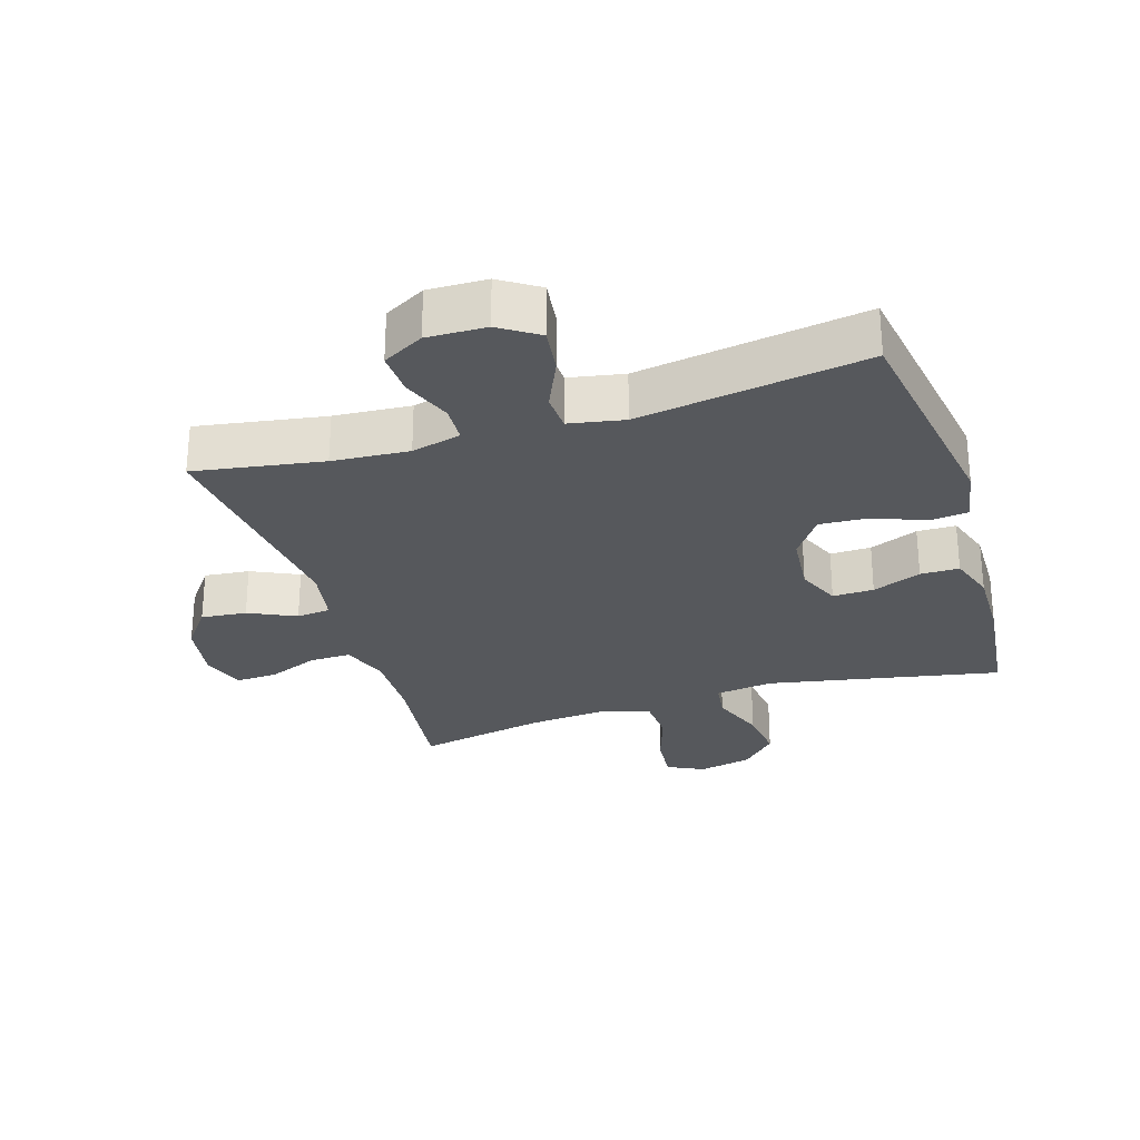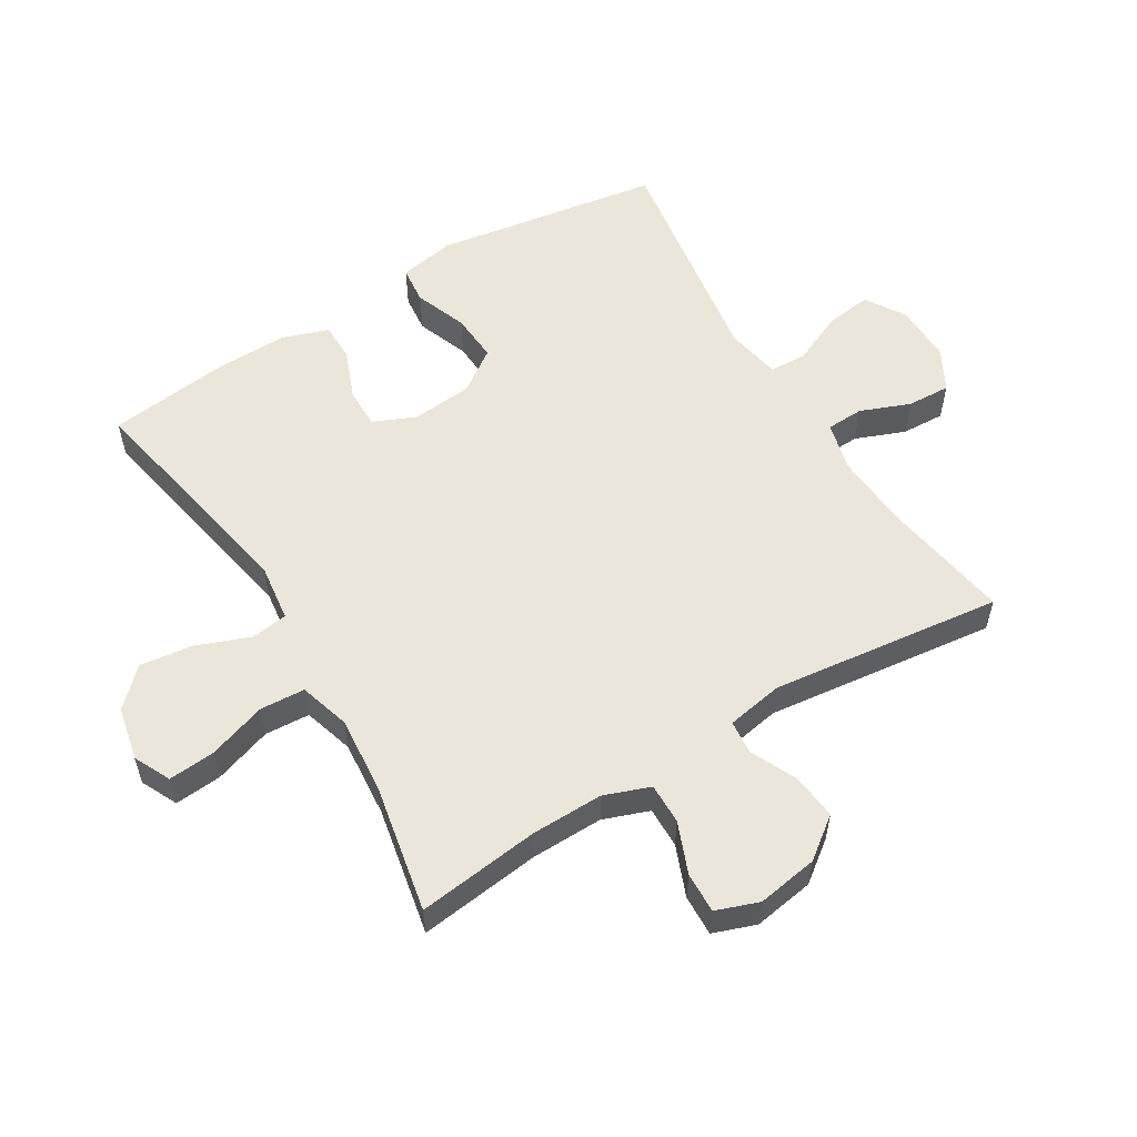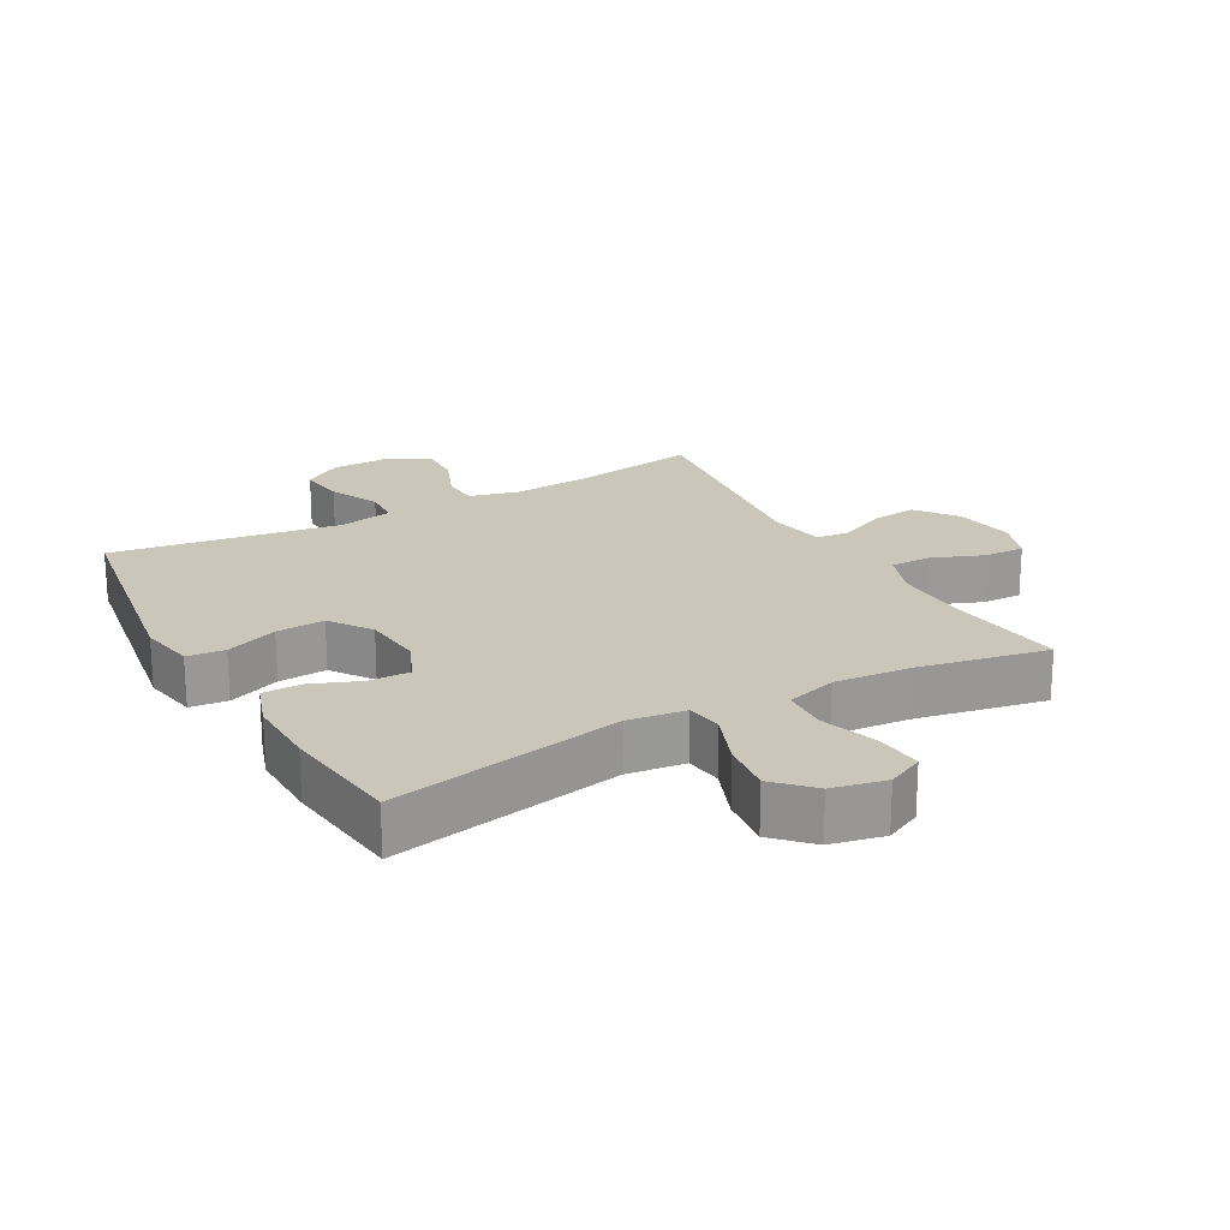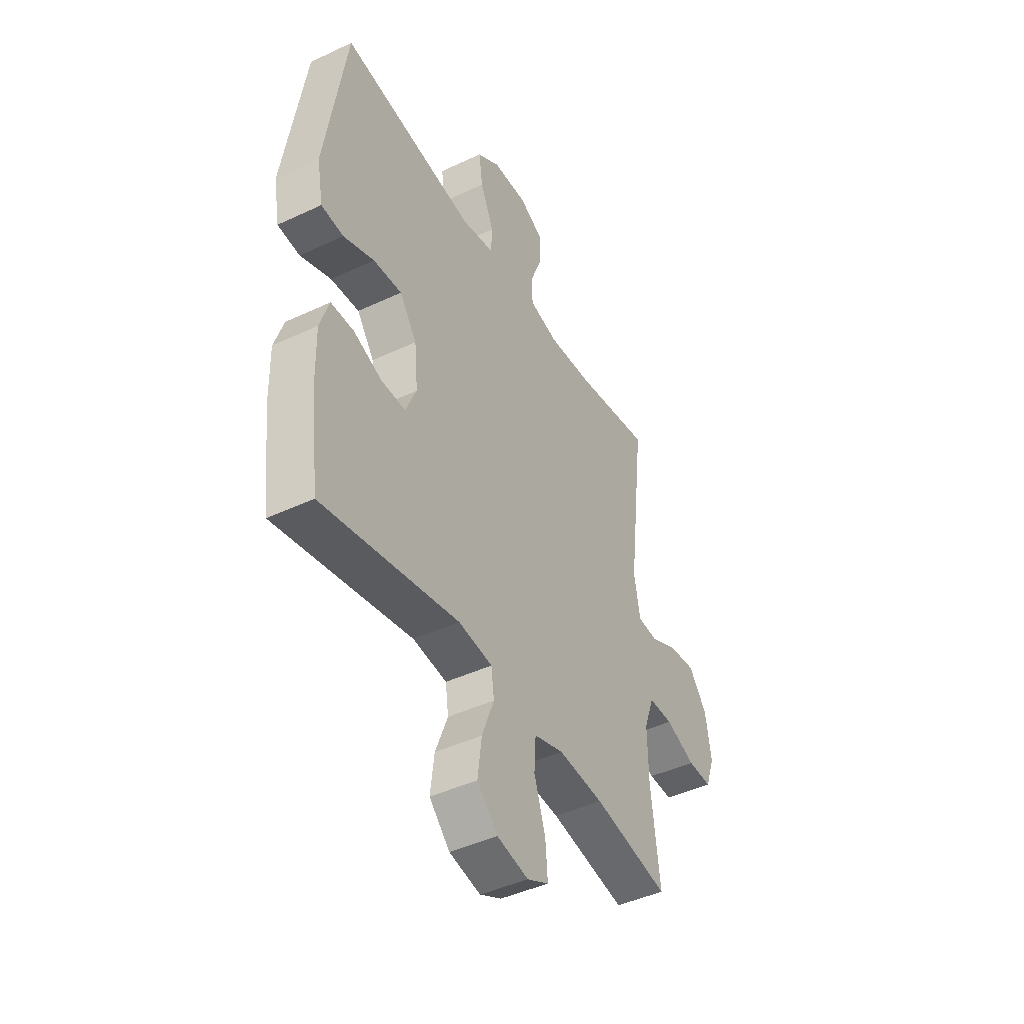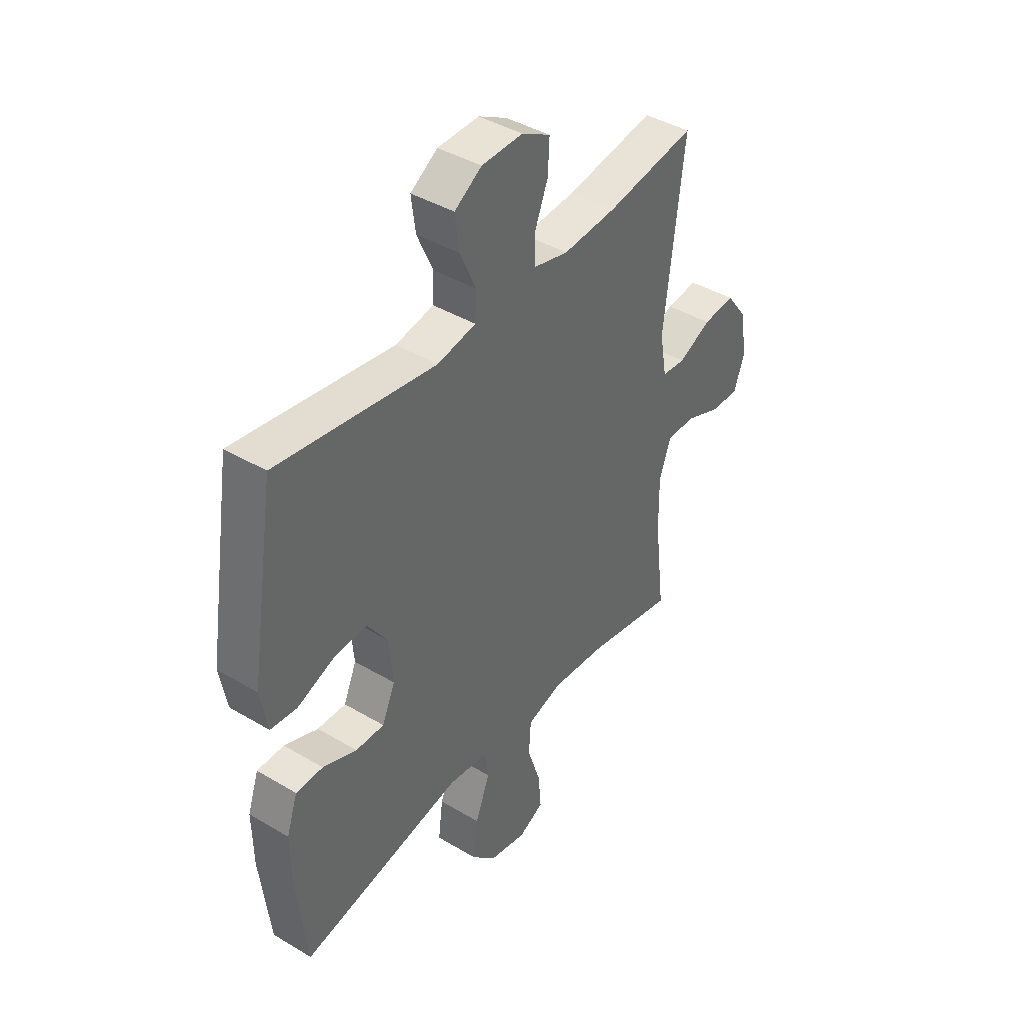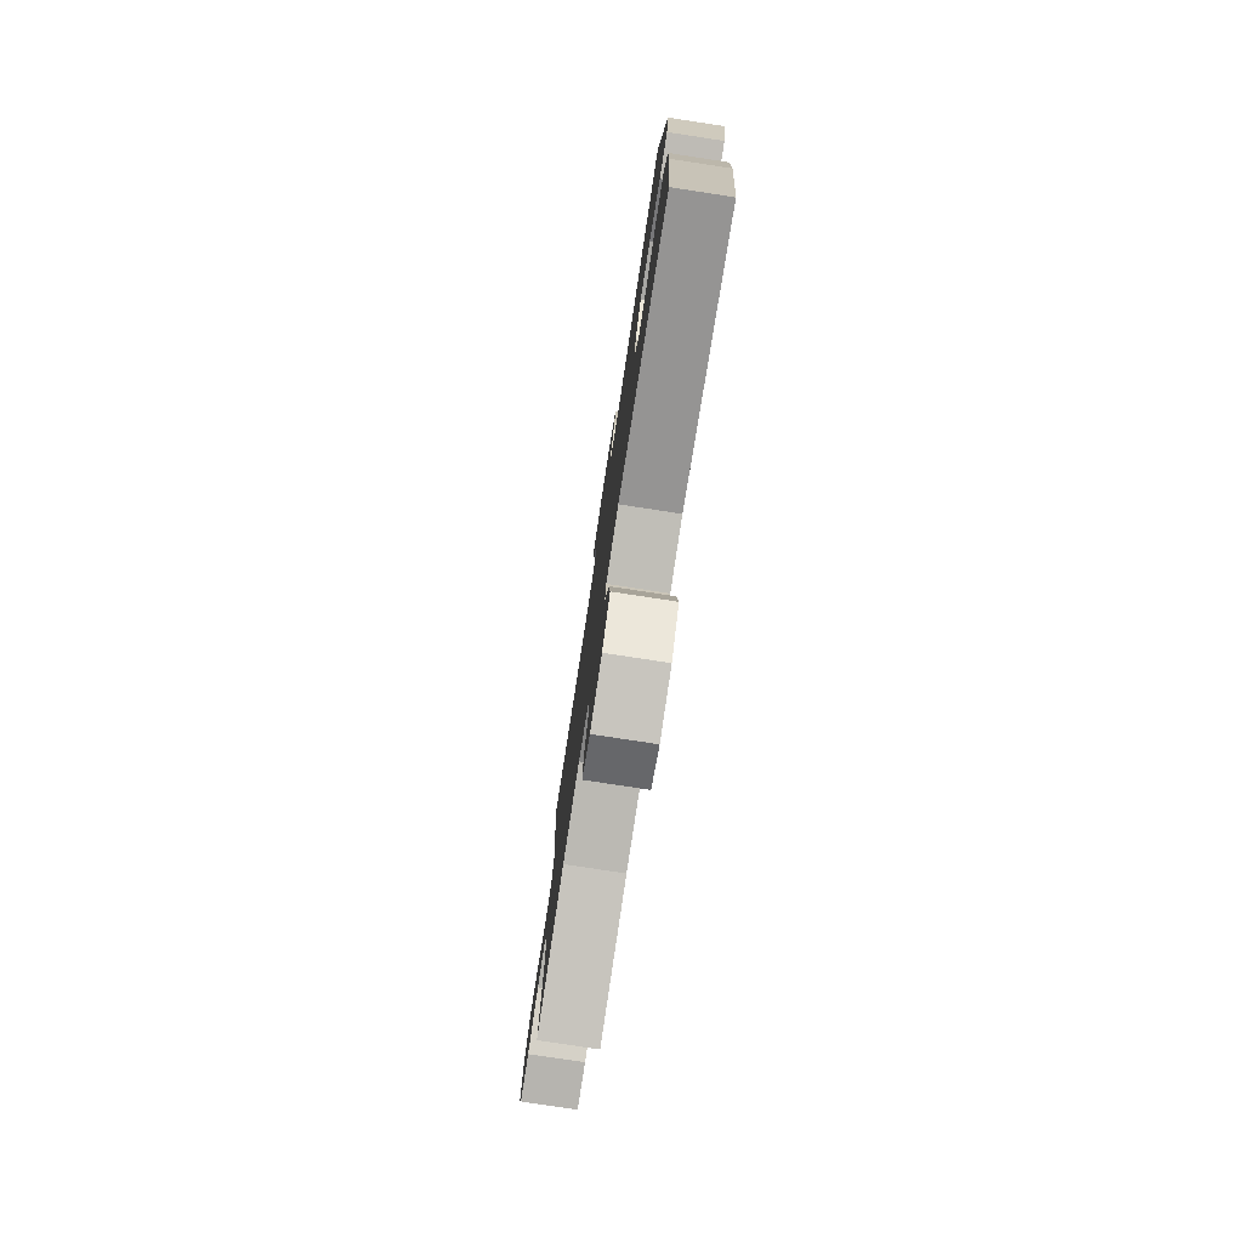
<metadata>
{"format":"obj","ext":"obj","renderer":"f3d","projection":"perspective","resolution":1024,"background":"white","views":[{"elev":-28.2,"azim":17.4,"up":"+Y"},{"elev":56.4,"azim":-121.2,"up":"+Y"},{"elev":21.1,"azim":150.9,"up":"+Y"},{"elev":-43.8,"azim":119.0,"up":"+Z"},{"elev":41.4,"azim":125.9,"up":"+Z"},{"elev":-78.4,"azim":81.3,"up":"+Z"}]}
</metadata>
<code>
o path404_path404.001
v -0.4295 0.0375 0.1288
v -0.4456 0.0375 0.03849
v -0.4994 0.0375 0.03376
v -0.5743 0.0375 0.06867
v -0.6467 0.0375 0.07639
v -0.6956 0.0375 0.01149
v -0.7113 0.0375 -0.08583
v -0.6868 0.0375 -0.1539
v -0.6216 0.0375 -0.1517
v -0.5406 0.0375 -0.1197
v -0.4751 0.0375 -0.1191
v -0.4483 0.0375 -0.1925
v -0.4501 0.0375 -0.3082
v -0.474 0.0375 -0.5032
v -0.2689 0.0375 -0.4635
v -0.1461 0.0375 -0.4534
v -0.0659 0.0375 -0.4777
v -0.06146 0.0375 -0.5497
v -0.092 0.0375 -0.642
v -0.09817 0.0375 -0.7173
v -0.03995 0.0375 -0.7458
v 0.04534 0.0375 -0.7276
v 0.101 0.0375 -0.6709
v 0.09052 0.0375 -0.5869
v 0.05738 0.0375 -0.501
v 0.06525 0.0375 -0.4423
v 0.1575 0.0375 -0.4306
v 0.5279 0.0375 -0.5032
v 0.5507 0.0375 -0.3095
v 0.5526 0.0375 -0.1943
v 0.5276 0.0375 -0.1207
v 0.4659 0.0375 -0.12
v 0.3884 0.0375 -0.1504
v 0.3232 0.0375 -0.1516
v 0.2935 0.0375 -0.08336
v 0.3028 0.0375 0.01387
v 0.3491 0.0375 0.07971
v 0.4261 0.0375 0.07461
v 0.5093 0.0375 0.04265
v 0.5693 0.0375 0.04879
v 0.5853 0.0375 0.1377
v 0.5279 0.0375 0.4985
v 0.1652 0.0375 0.4443
v 0.07747 0.0375 0.4611
v 0.07458 0.0375 0.5207
v 0.1111 0.0375 0.602
v 0.1208 0.0375 0.6752
v 0.05878 0.0375 0.7156
v -0.03539 0.0375 0.718
v -0.101 0.0375 0.6823
v -0.09758 0.0375 0.6131
v -0.06638 0.0375 0.5343
v -0.06887 0.0375 0.4749
v -0.1476 0.0375 0.4554
v -0.2696 0.0375 0.4645
v -0.474 0.0375 0.4985
v -0.4295 -0.0375 0.1288
v -0.4456 -0.0375 0.03849
v -0.4994 -0.0375 0.03376
v -0.5743 -0.0375 0.06867
v -0.6467 -0.0375 0.07639
v -0.6956 -0.0375 0.01149
v -0.7113 -0.0375 -0.08583
v -0.6868 -0.0375 -0.1539
v -0.6216 -0.0375 -0.1517
v -0.5406 -0.0375 -0.1197
v -0.4751 -0.0375 -0.1191
v -0.4483 -0.0375 -0.1925
v -0.4501 -0.0375 -0.3082
v -0.474 -0.0375 -0.5032
v -0.2689 -0.0375 -0.4635
v -0.1461 -0.0375 -0.4534
v -0.0659 -0.0375 -0.4777
v -0.06146 -0.0375 -0.5497
v -0.092 -0.0375 -0.642
v -0.09817 -0.0375 -0.7173
v -0.03995 -0.0375 -0.7458
v 0.04534 -0.0375 -0.7276
v 0.101 -0.0375 -0.6709
v 0.09052 -0.0375 -0.5869
v 0.05738 -0.0375 -0.501
v 0.06525 -0.0375 -0.4423
v 0.1575 -0.0375 -0.4306
v 0.5279 -0.0375 -0.5032
v 0.5507 -0.0375 -0.3095
v 0.5526 -0.0375 -0.1943
v 0.5276 -0.0375 -0.1207
v 0.4659 -0.0375 -0.12
v 0.3884 -0.0375 -0.1504
v 0.3232 -0.0375 -0.1516
v 0.2935 -0.0375 -0.08336
v 0.3028 -0.0375 0.01387
v 0.3491 -0.0375 0.07971
v 0.4261 -0.0375 0.07461
v 0.5093 -0.0375 0.04265
v 0.5693 -0.0375 0.04879
v 0.5853 -0.0375 0.1377
v 0.5279 -0.0375 0.4985
v 0.1652 -0.0375 0.4443
v 0.07747 -0.0375 0.4611
v 0.07458 -0.0375 0.5207
v 0.1111 -0.0375 0.602
v 0.1208 -0.0375 0.6752
v 0.05878 -0.0375 0.7156
v -0.03539 -0.0375 0.718
v -0.101 -0.0375 0.6823
v -0.09758 -0.0375 0.6131
v -0.06638 -0.0375 0.5343
v -0.06887 -0.0375 0.4749
v -0.1476 -0.0375 0.4554
v -0.2696 -0.0375 0.4645
v -0.474 -0.0375 0.4985
v -0.09817 0.0375 -0.7173
v -0.09817 0.0375 -0.7173
v -0.03995 0.0375 -0.7458
v 0.04534 0.0375 -0.7276
v 0.101 0.0375 -0.6709
v -0.092 0.0375 -0.642
v 0.09052 0.0375 -0.5869
v -0.06146 0.0375 -0.5497
v 0.05738 0.0375 -0.501
v -0.0659 0.0375 -0.4777
v -0.0659 0.0375 -0.4777
v 0.06525 0.0375 -0.4423
v 0.06525 0.0375 -0.4423
v -0.474 0.0375 -0.5032
v -0.474 0.0375 -0.5032
v -0.2689 0.0375 -0.4635
v -0.1461 0.0375 -0.4534
v 0.1575 0.0375 -0.4306
v 0.5279 0.0375 -0.5032
v 0.5279 0.0375 -0.5032
v 0.5507 0.0375 -0.3095
v -0.4501 0.0375 -0.3082
v 0.5526 0.0375 -0.1943
v -0.4483 0.0375 -0.1925
v 0.5276 0.0375 -0.1207
v 0.5276 0.0375 -0.1207
v -0.4751 0.0375 -0.1191
v -0.4751 0.0375 -0.1191
v 0.3884 0.0375 -0.1504
v 0.3232 0.0375 -0.1516
v 0.3232 0.0375 -0.1516
v -0.7113 0.0375 -0.08583
v -0.6868 0.0375 -0.1539
v -0.6868 0.0375 -0.1539
v -0.6216 0.0375 -0.1517
v -0.5406 0.0375 -0.1197
v 0.2935 0.0375 -0.08336
v 0.4659 0.0375 -0.12
v -0.6956 0.0375 0.01149
v 0.3028 0.0375 0.01387
v -0.6467 0.0375 0.07639
v 0.3491 0.0375 0.07971
v -0.5743 0.0375 0.06867
v -0.4994 0.0375 0.03376
v -0.4456 0.0375 0.03849
v -0.4456 0.0375 0.03849
v -0.4295 0.0375 0.1288
v 0.4261 0.0375 0.07461
v 0.5093 0.0375 0.04265
v 0.5693 0.0375 0.04879
v 0.5693 0.0375 0.04879
v 0.5853 0.0375 0.1377
v 0.1652 0.0375 0.4443
v 0.07747 0.0375 0.4611
v 0.07747 0.0375 0.4611
v -0.1476 0.0375 0.4554
v -0.2696 0.0375 0.4645
v -0.06887 0.0375 0.4749
v -0.06887 0.0375 0.4749
v 0.07458 0.0375 0.5207
v -0.474 0.0375 0.4985
v -0.474 0.0375 0.4985
v 0.5279 0.0375 0.4985
v 0.5279 0.0375 0.4985
v -0.06638 0.0375 0.5343
v 0.1111 0.0375 0.602
v -0.09758 0.0375 0.6131
v 0.1208 0.0375 0.6752
v 0.1208 0.0375 0.6752
v -0.101 0.0375 0.6823
v -0.101 0.0375 0.6823
v 0.05878 0.0375 0.7156
v -0.03539 0.0375 0.718
v -0.09817 -0.0375 -0.7173
v -0.09817 -0.0375 -0.7173
v -0.03995 -0.0375 -0.7458
v 0.04534 -0.0375 -0.7276
v 0.101 -0.0375 -0.6709
v -0.092 -0.0375 -0.642
v 0.09052 -0.0375 -0.5869
v -0.06146 -0.0375 -0.5497
v 0.05738 -0.0375 -0.501
v -0.0659 -0.0375 -0.4777
v -0.0659 -0.0375 -0.4777
v 0.06525 -0.0375 -0.4423
v 0.06525 -0.0375 -0.4423
v -0.474 -0.0375 -0.5032
v -0.474 -0.0375 -0.5032
v -0.2689 -0.0375 -0.4635
v -0.1461 -0.0375 -0.4534
v 0.1575 -0.0375 -0.4306
v 0.5279 -0.0375 -0.5032
v 0.5279 -0.0375 -0.5032
v 0.5507 -0.0375 -0.3095
v -0.4501 -0.0375 -0.3082
v 0.5526 -0.0375 -0.1943
v -0.4483 -0.0375 -0.1925
v 0.5276 -0.0375 -0.1207
v 0.5276 -0.0375 -0.1207
v -0.4751 -0.0375 -0.1191
v -0.4751 -0.0375 -0.1191
v 0.3884 -0.0375 -0.1504
v 0.3232 -0.0375 -0.1516
v 0.3232 -0.0375 -0.1516
v -0.7113 -0.0375 -0.08583
v -0.6868 -0.0375 -0.1539
v -0.6868 -0.0375 -0.1539
v -0.6216 -0.0375 -0.1517
v -0.5406 -0.0375 -0.1197
v 0.2935 -0.0375 -0.08336
v 0.4659 -0.0375 -0.12
v -0.6956 -0.0375 0.01149
v 0.3028 -0.0375 0.01387
v -0.6467 -0.0375 0.07639
v 0.3491 -0.0375 0.07971
v -0.5743 -0.0375 0.06867
v -0.4994 -0.0375 0.03376
v -0.4456 -0.0375 0.03849
v -0.4456 -0.0375 0.03849
v -0.4295 -0.0375 0.1288
v 0.4261 -0.0375 0.07461
v 0.5093 -0.0375 0.04265
v 0.5693 -0.0375 0.04879
v 0.5693 -0.0375 0.04879
v 0.5853 -0.0375 0.1377
v 0.1652 -0.0375 0.4443
v 0.07747 -0.0375 0.4611
v 0.07747 -0.0375 0.4611
v -0.1476 -0.0375 0.4554
v -0.2696 -0.0375 0.4645
v -0.06887 -0.0375 0.4749
v -0.06887 -0.0375 0.4749
v 0.07458 -0.0375 0.5207
v -0.474 -0.0375 0.4985
v -0.474 -0.0375 0.4985
v 0.5279 -0.0375 0.4985
v 0.5279 -0.0375 0.4985
v -0.06638 -0.0375 0.5343
v 0.1111 -0.0375 0.602
v -0.09758 -0.0375 0.6131
v 0.1208 -0.0375 0.6752
v 0.1208 -0.0375 0.6752
v -0.101 -0.0375 0.6823
v -0.101 -0.0375 0.6823
v 0.05878 -0.0375 0.7156
v -0.03539 -0.0375 0.718
f 202 230 209
f 222 230 202
f 201 207 199
f 192 189 190
f 206 203 204
f 214 208 223
f 232 241 242
f 243 245 250
f 189 192 191
f 258 251 257
f 208 214 206
f 250 251 252
f 251 250 245
f 212 229 221
f 194 195 193
f 225 232 230
f 241 232 225
f 235 237 234
f 203 215 222
f 227 238 225
f 238 227 248
f 234 237 233
f 197 195 194
f 209 230 212
f 220 217 218
f 239 245 243
f 252 258 255
f 252 251 258
f 248 233 237
f 197 202 195
f 228 221 229
f 206 215 203
f 239 243 241
f 224 228 226
f 202 209 201
f 201 209 207
f 225 239 241
f 233 248 227
f 194 193 192
f 197 222 202
f 188 191 186
f 206 214 215
f 230 229 212
f 221 224 220
f 220 224 217
f 232 242 246
f 225 238 239
f 203 222 197
f 257 251 253
f 224 221 228
f 189 191 188
f 225 230 222
f 191 192 193
f 223 208 210
f 114 21 77 187
f 21 22 78 77
f 22 23 79 78
f 19 20 76 75
f 23 24 80 79
f 18 19 75 74
f 24 25 81 80
f 123 18 74 196
f 25 125 198 81
f 127 15 71 200
f 16 17 73 72
f 15 16 72 71
f 27 132 205 83
f 26 27 83 82
f 28 29 85 84
f 13 14 70 69
f 29 30 86 85
f 12 13 69 68
f 30 138 211 86
f 140 12 68 213
f 33 143 216 89
f 7 146 219 63
f 8 9 65 64
f 9 10 66 65
f 34 35 91 90
f 32 33 89 88
f 31 32 88 87
f 10 11 67 66
f 6 7 63 62
f 35 36 92 91
f 5 6 62 61
f 36 37 93 92
f 4 5 61 60
f 3 4 60 59
f 158 3 59 231
f 1 2 58 57
f 38 39 95 94
f 39 163 236 95
f 40 41 97 96
f 37 38 94 93
f 43 167 240 99
f 54 55 111 110
f 171 54 110 244
f 44 45 101 100
f 174 1 57 247
f 55 56 112 111
f 176 43 99 249
f 41 42 98 97
f 52 53 109 108
f 45 46 102 101
f 51 52 108 107
f 46 181 254 102
f 183 51 107 256
f 47 48 104 103
f 49 50 106 105
f 48 49 105 104
f 129 136 157
f 149 129 157
f 128 126 134
f 119 117 116
f 133 131 130
f 141 150 135
f 159 169 168
f 170 177 172
f 116 118 119
f 185 184 178
f 135 133 141
f 177 179 178
f 178 172 177
f 139 148 156
f 121 120 122
f 152 157 159
f 168 152 159
f 162 161 164
f 130 149 142
f 154 152 165
f 165 175 154
f 161 160 164
f 124 121 122
f 136 139 157
f 147 145 144
f 166 170 172
f 179 182 185
f 179 185 178
f 175 164 160
f 124 122 129
f 155 156 148
f 133 130 142
f 166 168 170
f 151 153 155
f 129 128 136
f 128 134 136
f 152 168 166
f 160 154 175
f 121 119 120
f 124 129 149
f 115 113 118
f 133 142 141
f 157 139 156
f 148 147 151
f 147 144 151
f 159 173 169
f 152 166 165
f 130 124 149
f 184 180 178
f 151 155 148
f 116 115 118
f 152 149 157
f 118 120 119
f 150 137 135

</code>
